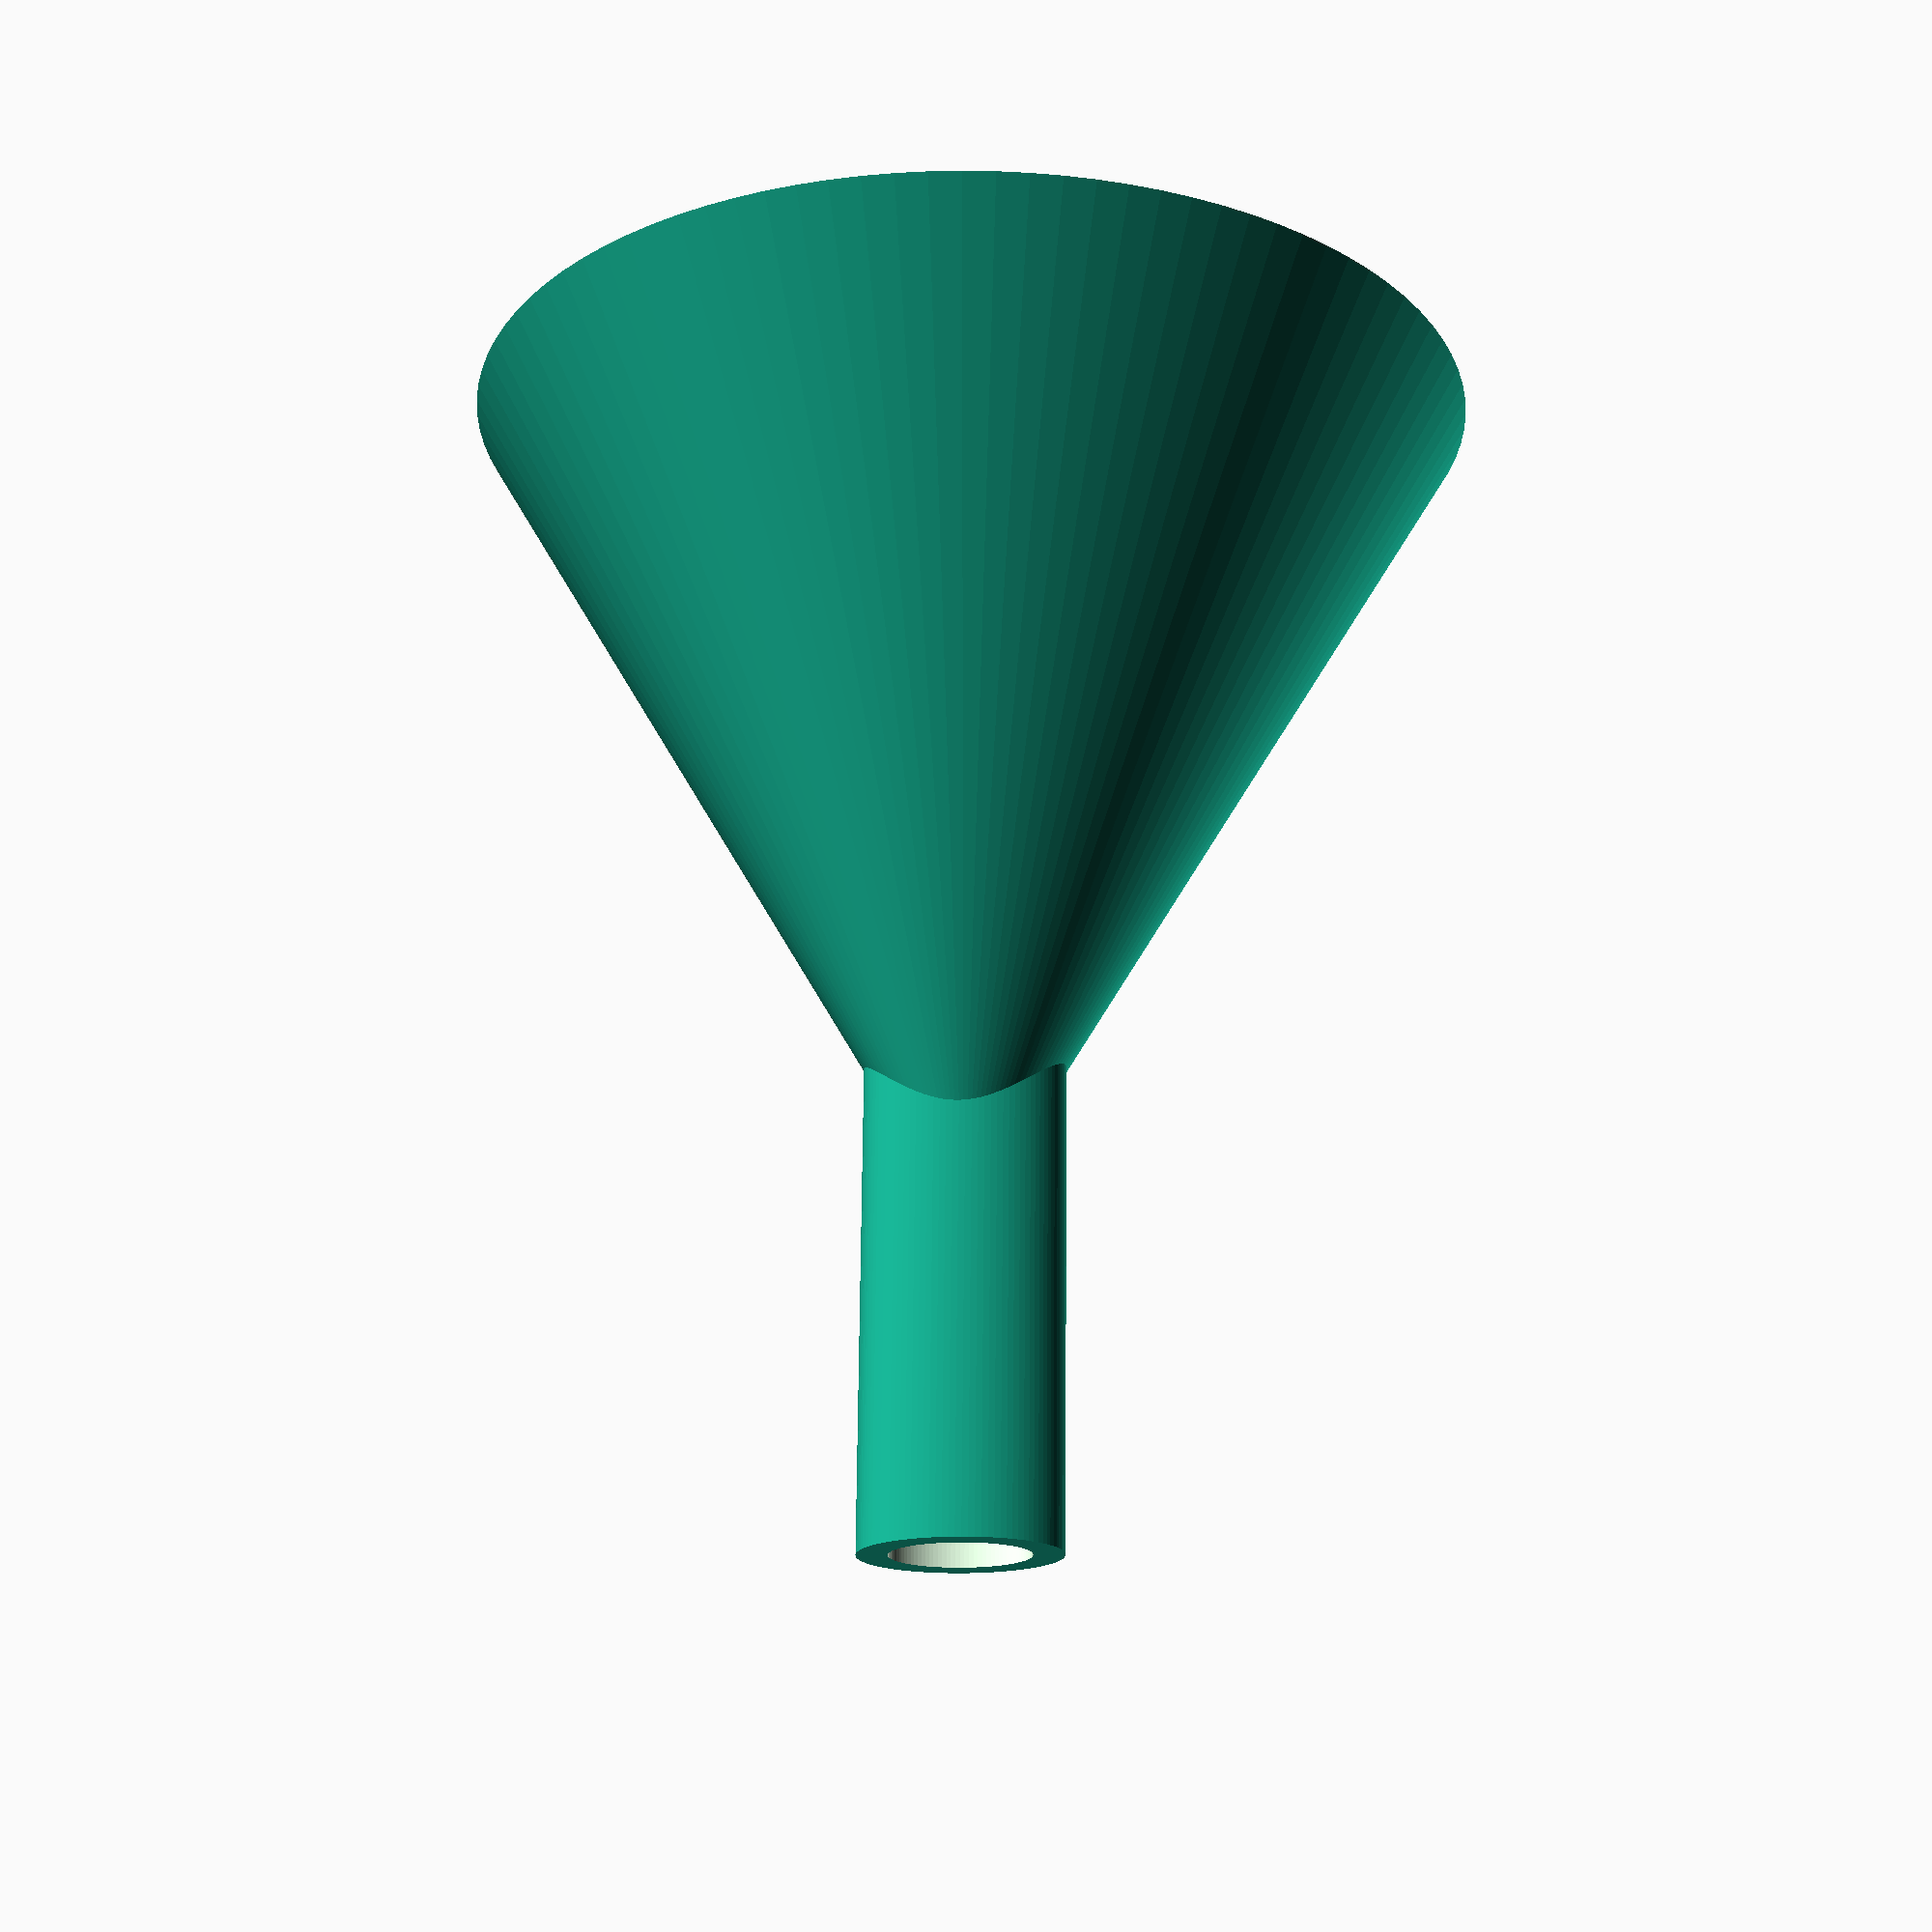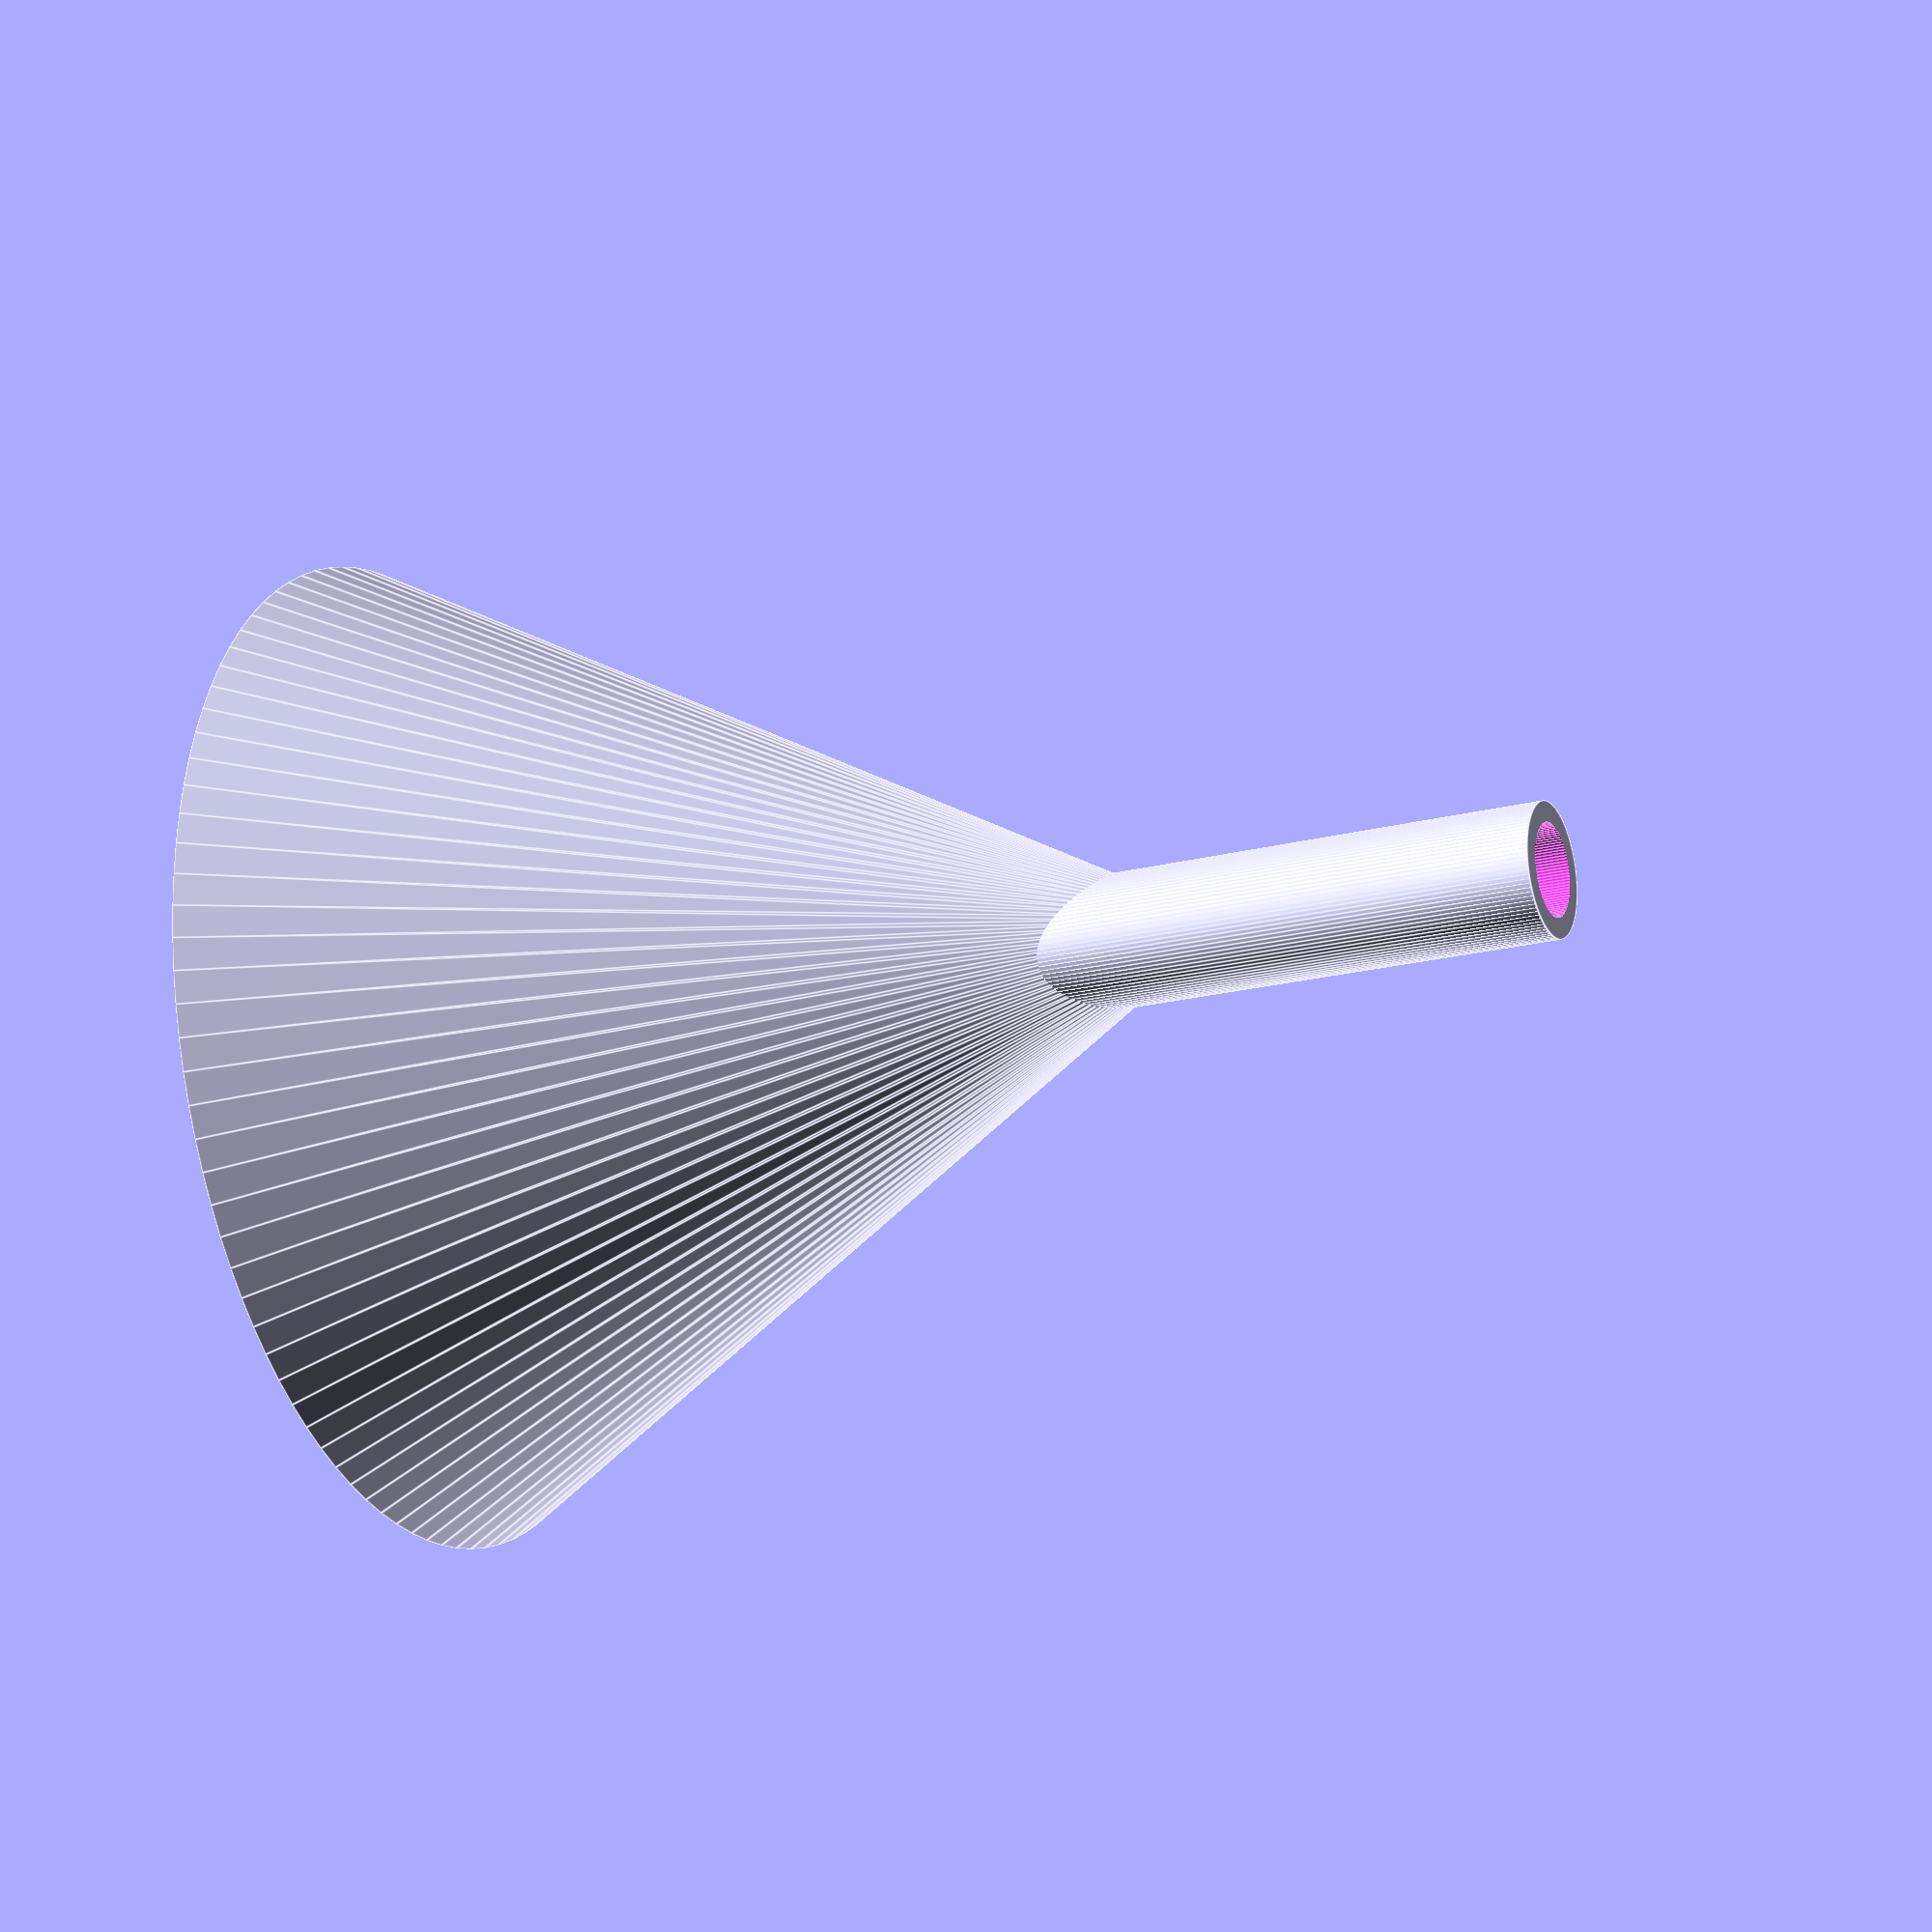
<openscad>
$fn=100; 
wallThickness=0.8;
tubeRadius=2.6;
tube_height = 20;
coneRadius = 20;
cone_height = 30;
cone_z_pos = tube_height-3;

difference(){
  union () {
    scale ([1, 1.5, 1]) cylinder(tube_height,tubeRadius,tubeRadius);
    translate([0,0,cone_z_pos]){
      difference(){
        cylinder(cone_height,tubeRadius,coneRadius);
      }
    }  
  }
  scale ([1, 1.5, 1]) translate([0,0,-tube_height/2])cylinder(tube_height*2,tubeRadius-wallThickness,tubeRadius-wallThickness);
  translate([0,0,cone_z_pos])cylinder(cone_height,tubeRadius-wallThickness,coneRadius-wallThickness);
  translate([0,0,cone_z_pos+cone_height-0.05]) cylinder (cone_height, r=coneRadius-wallThickness);
}


</openscad>
<views>
elev=291.9 azim=94.6 roll=180.5 proj=p view=wireframe
elev=24.1 azim=300.6 roll=111.9 proj=p view=edges
</views>
